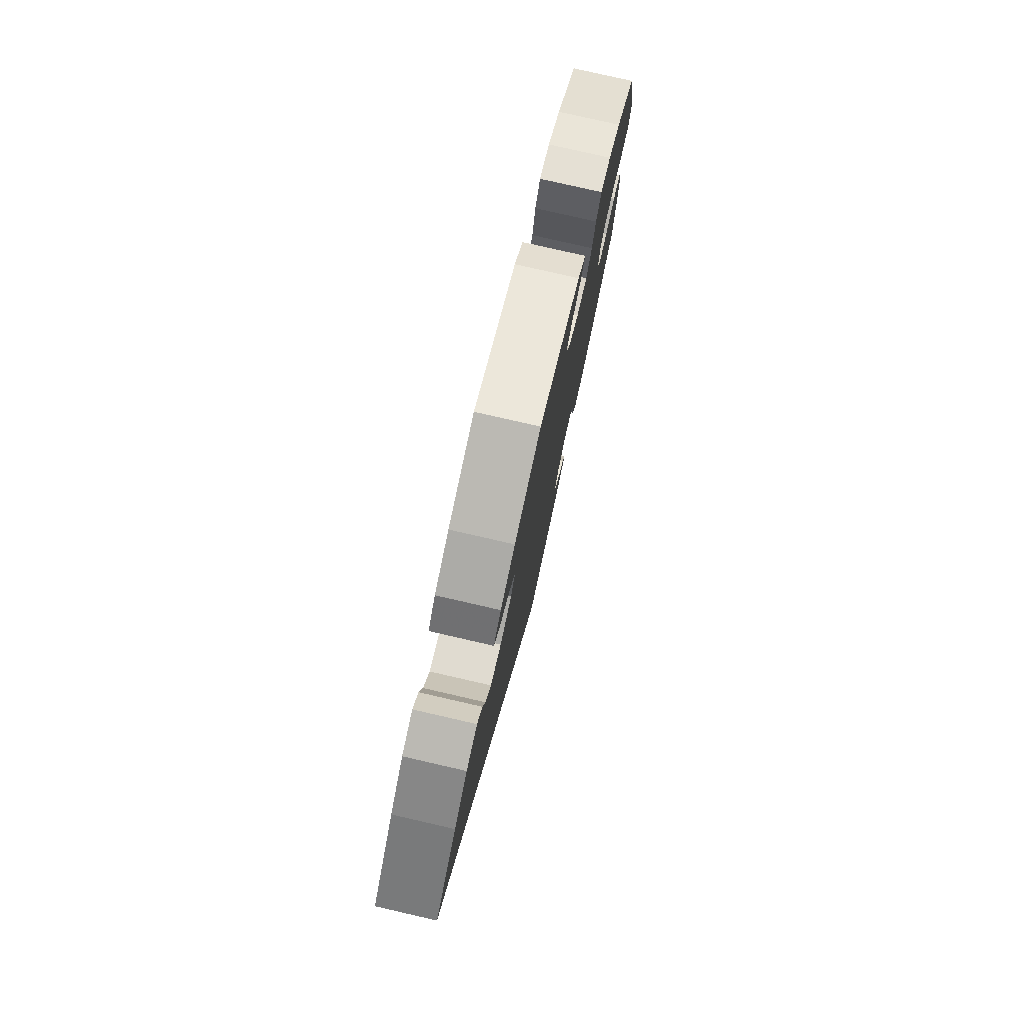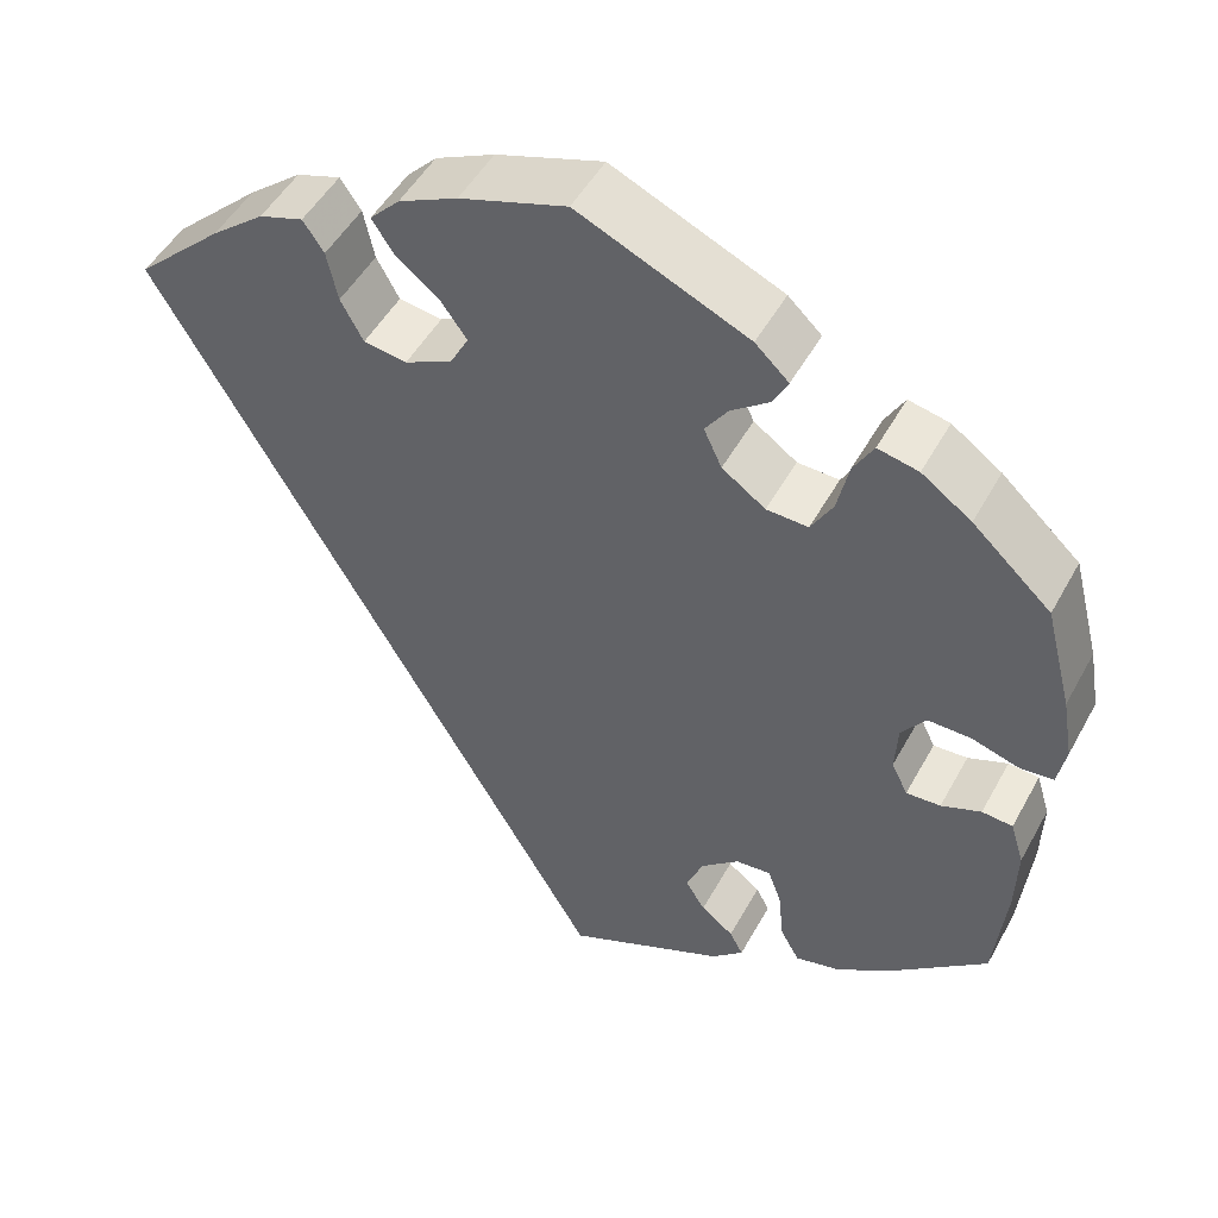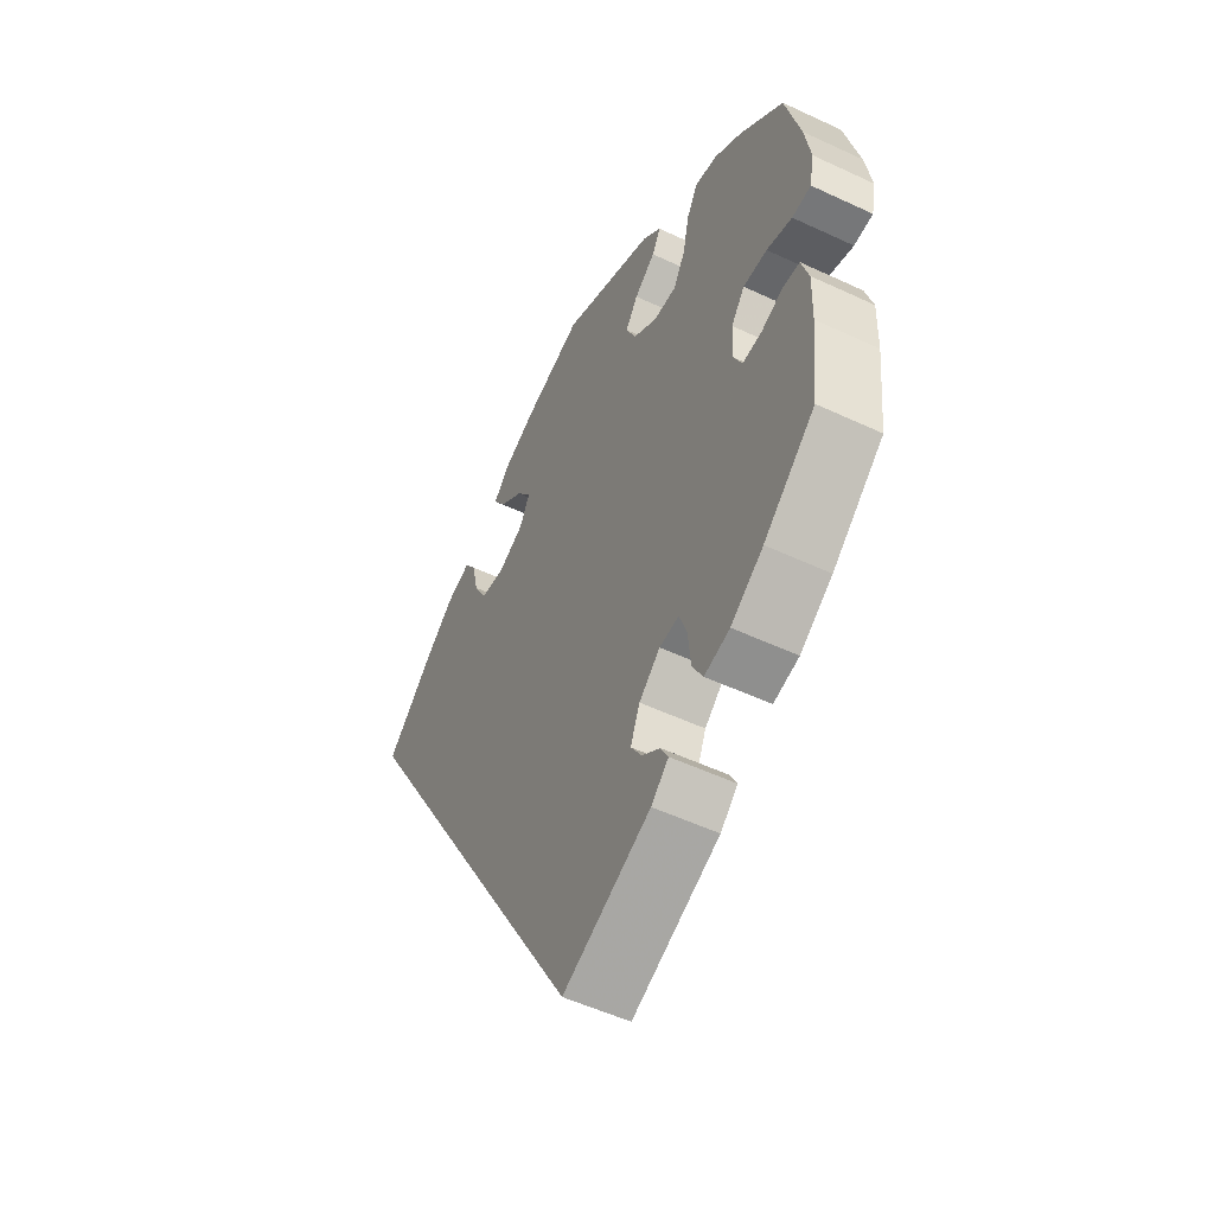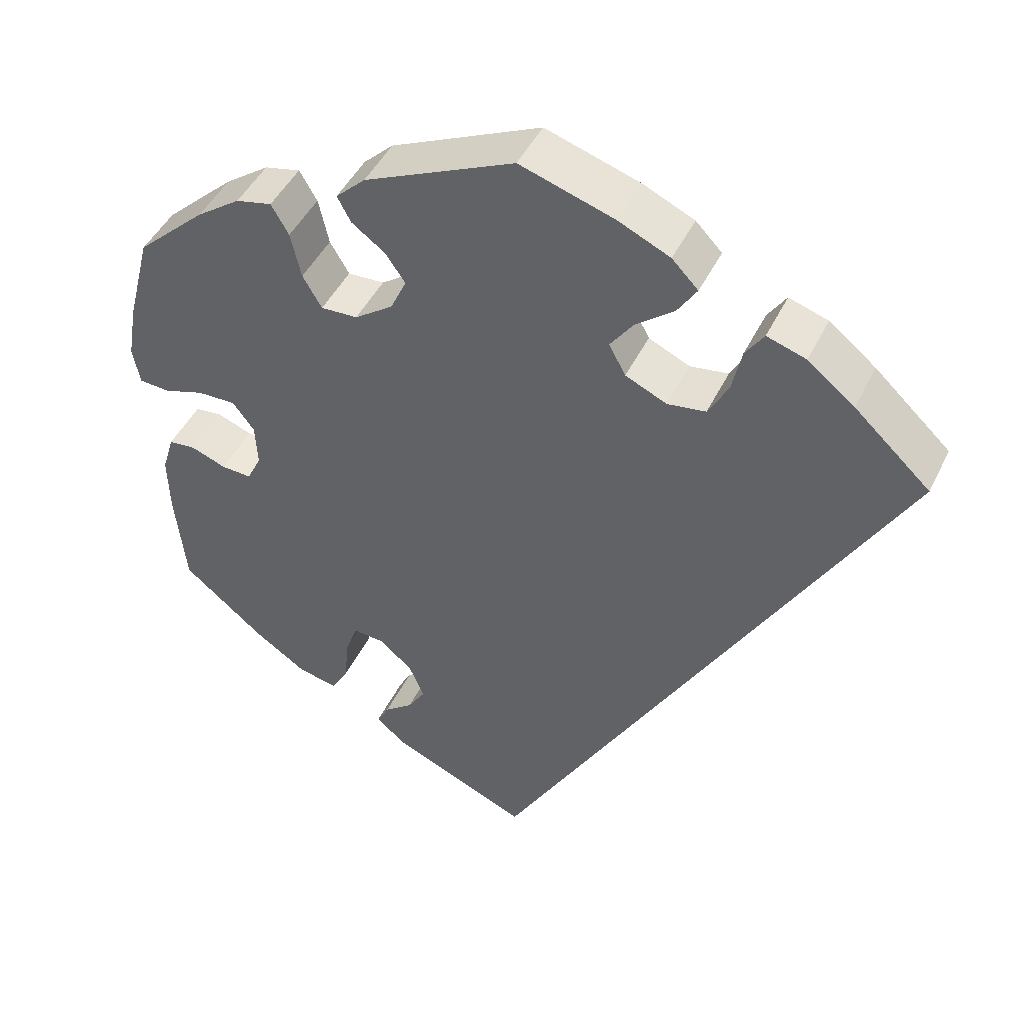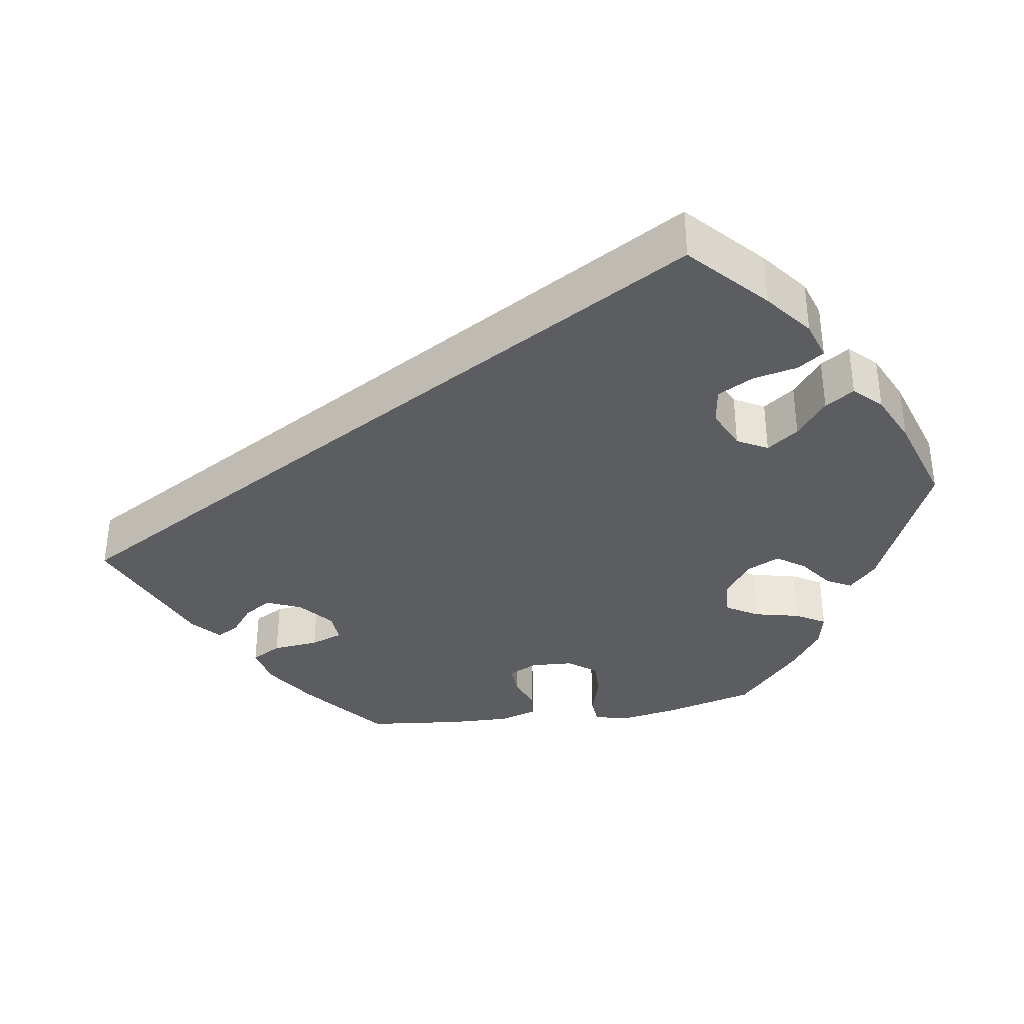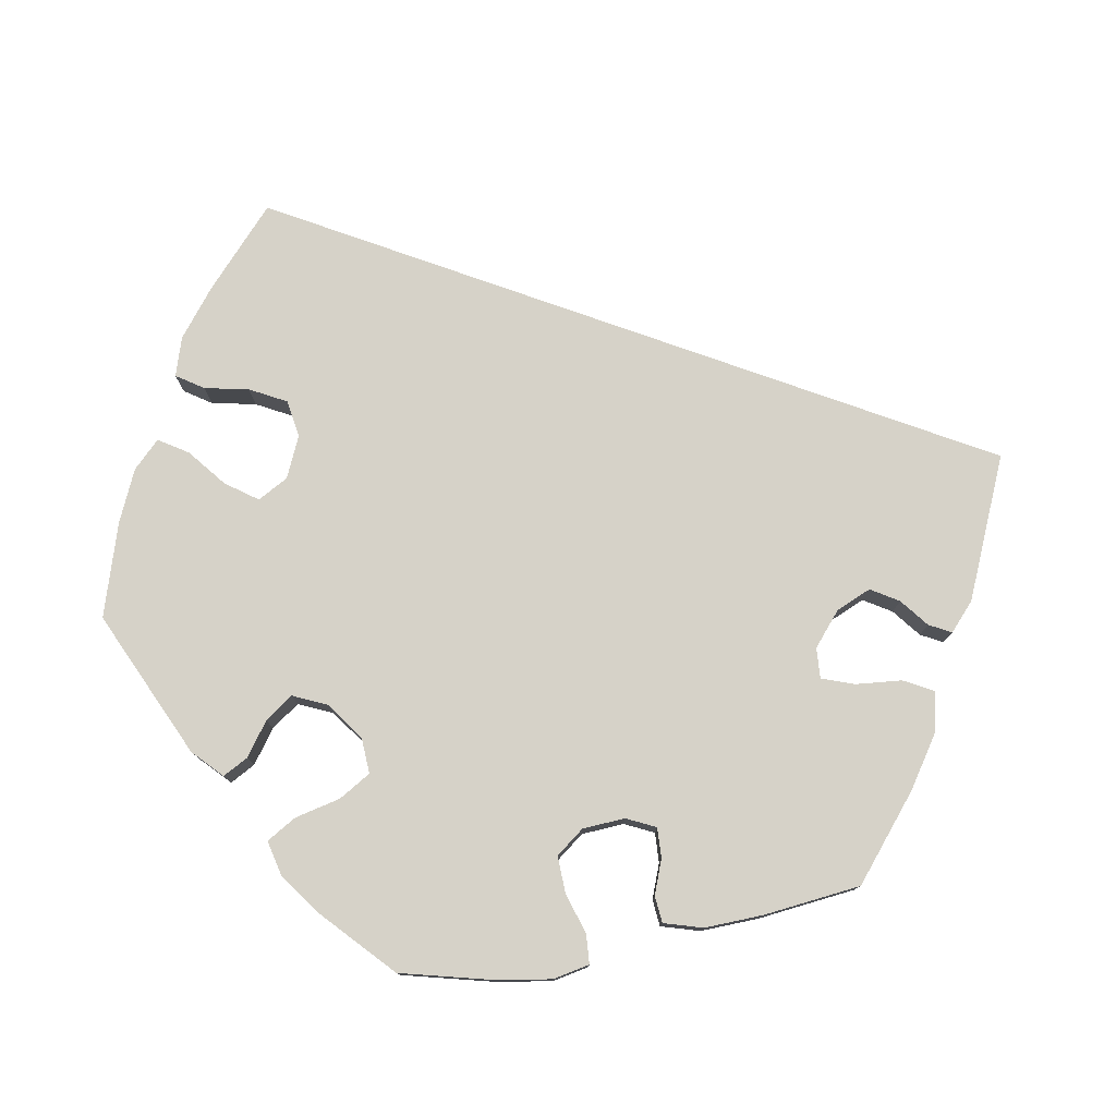
<metadata>
{"format":"obj","ext":"obj","renderer":"f3d","projection":"perspective","resolution":1024,"background":"white","views":[{"elev":78.5,"azim":-77.1,"up":"+Z"},{"elev":49.2,"azim":27.8,"up":"+Z"},{"elev":-52.9,"azim":63.3,"up":"+Z"},{"elev":45.7,"azim":-155.2,"up":"+Z"},{"elev":-36.2,"azim":-81.2,"up":"+Y"},{"elev":77.9,"azim":79.5,"up":"+Y"}]}
</metadata>
<code>
v 0.53 0.07 0.173
v 0.542 0.07 0.103
v 0.533 0.07 0.056
v 0.495 0.07 0.053
v 0.444 0.07 0.069
v 0.396 0.07 0.07
v 0.369 0.07 0.034
v 0.366 0.07 -0.02
v 0.384 0.07 -0.057
v 0.422 0.07 -0.055
v 0.466 0.07 -0.038
v 0.5 0.07 -0.041
v 0.515 0.07 -0.09
v 0.513 0.07 -0.165
v 0.5 0.07 -0.289
v 0.397 0.07 -0.375
v 0.332 0.07 -0.419
v 0.281 0.07 -0.431
v 0.26 0.07 -0.393
v 0.254 0.07 -0.334
v 0.239 0.07 -0.293
v 0.2 0.07 -0.296
v 0.158 0.07 -0.332
v 0.139 0.07 -0.377
v 0.161 0.07 -0.412
v 0.197 0.07 -0.44
v 0.212 0.07 -0.468
v 0.177 0.07 -0.5
v 0 0.07 -0.578
v -0.501 0.07 0.289
v -0.405 0.07 0.378
v -0.346 0.07 0.425
v -0.297 0.07 0.441
v -0.274 0.07 0.407
v -0.262 0.07 0.351
v -0.237 0.07 0.305
v -0.189 0.07 0.298
v -0.137 0.07 0.322
v -0.116 0.07 0.361
v -0.145 0.07 0.401
v -0.193 0.07 0.439
v -0.217 0.07 0.476
v -0.184 0.07 0.51
v -0.119 0.07 0.54
v -0.001 0.07 0.578
v 0.187 0.07 0.494
v 0.224 0.07 0.459
v 0.207 0.07 0.427
v 0.165 0.07 0.396
v 0.14 0.07 0.36
v 0.16 0.07 0.317
v 0.208 0.07 0.283
v 0.254 0.07 0.281
v 0.278 0.07 0.322
v 0.291 0.07 0.38
v 0.313 0.07 0.418
v 0.358 0.07 0.408
v 0.413 0.07 0.369
v 0.5 0.07 0.289
v 0.53 0 0.173
v 0.542 0 0.103
v 0.533 0 0.056
v 0.495 0 0.053
v 0.444 0 0.069
v 0.396 0 0.07
v 0.369 0 0.034
v 0.366 0 -0.02
v 0.384 0 -0.057
v 0.422 0 -0.055
v 0.466 0 -0.038
v 0.5 0 -0.041
v 0.515 0 -0.09
v 0.513 0 -0.165
v 0.5 0 -0.289
v 0.397 0 -0.375
v 0.332 0 -0.419
v 0.281 0 -0.431
v 0.26 0 -0.393
v 0.254 0 -0.334
v 0.239 0 -0.293
v 0.2 0 -0.296
v 0.158 0 -0.332
v 0.139 0 -0.377
v 0.161 0 -0.412
v 0.197 0 -0.44
v 0.212 0 -0.468
v 0.177 0 -0.5
v 0 0 -0.578
v -0.501 0 0.289
v -0.405 0 0.378
v -0.346 0 0.425
v -0.297 0 0.441
v -0.274 0 0.407
v -0.262 0 0.351
v -0.237 0 0.305
v -0.189 0 0.298
v -0.137 0 0.322
v -0.116 0 0.361
v -0.145 0 0.401
v -0.193 0 0.439
v -0.217 0 0.476
v -0.184 0 0.51
v -0.119 0 0.54
v -0.001 0 0.578
v 0.187 0 0.494
v 0.224 0 0.459
v 0.207 0 0.427
v 0.165 0 0.396
v 0.14 0 0.36
v 0.16 0 0.317
v 0.208 0 0.283
v 0.254 0 0.281
v 0.278 0 0.322
v 0.291 0 0.38
v 0.313 0 0.418
v 0.358 0 0.408
v 0.413 0 0.369
v 0.5 0 0.289
f 54 55 56 57
f 53 54 57 58
f 46 47 48 49
f 46 49 50
f 45 46 50
f 44 45 50 51
f 40 41 42 43
f 39 40 43 44
f 32 33 34 35
f 32 35 36
f 31 32 36
f 30 31 36
f 29 30 36 37
f 25 26 27 28
f 24 25 28 29
f 23 24 29 37
f 17 18 19 20
f 17 20 21
f 16 17 21
f 15 16 21
f 14 15 21
f 13 14 21 22
f 10 11 12 13
f 9 10 13 22
f 2 3 4 5
f 2 5 6
f 1 2 6
f 53 58 59 1
f 39 44 51
f 38 39 51 52
f 37 38 52
f 8 9 22 23
f 7 8 23 37
f 6 7 37 52
f 1 6 52 53
f 116 115 114 113
f 117 116 113 112
f 108 107 106 105
f 109 108 105
f 109 105 104
f 110 109 104 103
f 102 101 100 99
f 103 102 99 98
f 94 93 92 91
f 95 94 91
f 95 91 90
f 95 90 89
f 96 95 89 88
f 87 86 85 84
f 88 87 84 83
f 96 88 83 82
f 79 78 77 76
f 80 79 76
f 80 76 75
f 80 75 74
f 80 74 73
f 81 80 73 72
f 72 71 70 69
f 81 72 69 68
f 64 63 62 61
f 65 64 61
f 65 61 60
f 60 118 117 112
f 110 103 98
f 111 110 98 97
f 111 97 96
f 82 81 68 67
f 96 82 67 66
f 111 96 66 65
f 112 111 65 60
f 1 60 61 2
f 2 61 62 3
f 3 62 63 4
f 4 63 64 5
f 5 64 65 6
f 6 65 66 7
f 7 66 67 8
f 8 67 68 9
f 9 68 69 10
f 10 69 70 11
f 11 70 71 12
f 12 71 72 13
f 13 72 73 14
f 14 73 74 15
f 15 74 75 16
f 16 75 76 17
f 17 76 77 18
f 18 77 78 19
f 19 78 79 20
f 20 79 80 21
f 21 80 81 22
f 22 81 82 23
f 23 82 83 24
f 24 83 84 25
f 25 84 85 26
f 26 85 86 27
f 27 86 87 28
f 28 87 88 29
f 29 88 89 30
f 30 89 90 31
f 31 90 91 32
f 32 91 92 33
f 33 92 93 34
f 34 93 94 35
f 35 94 95 36
f 36 95 96 37
f 37 96 97 38
f 38 97 98 39
f 39 98 99 40
f 40 99 100 41
f 41 100 101 42
f 42 101 102 43
f 43 102 103 44
f 44 103 104 45
f 45 104 105 46
f 46 105 106 47
f 47 106 107 48
f 48 107 108 49
f 49 108 109 50
f 50 109 110 51
f 51 110 111 52
f 52 111 112 53
f 53 112 113 54
f 54 113 114 55
f 55 114 115 56
f 56 115 116 57
f 57 116 117 58
f 58 117 118 59
f 59 118 60 1

</code>
